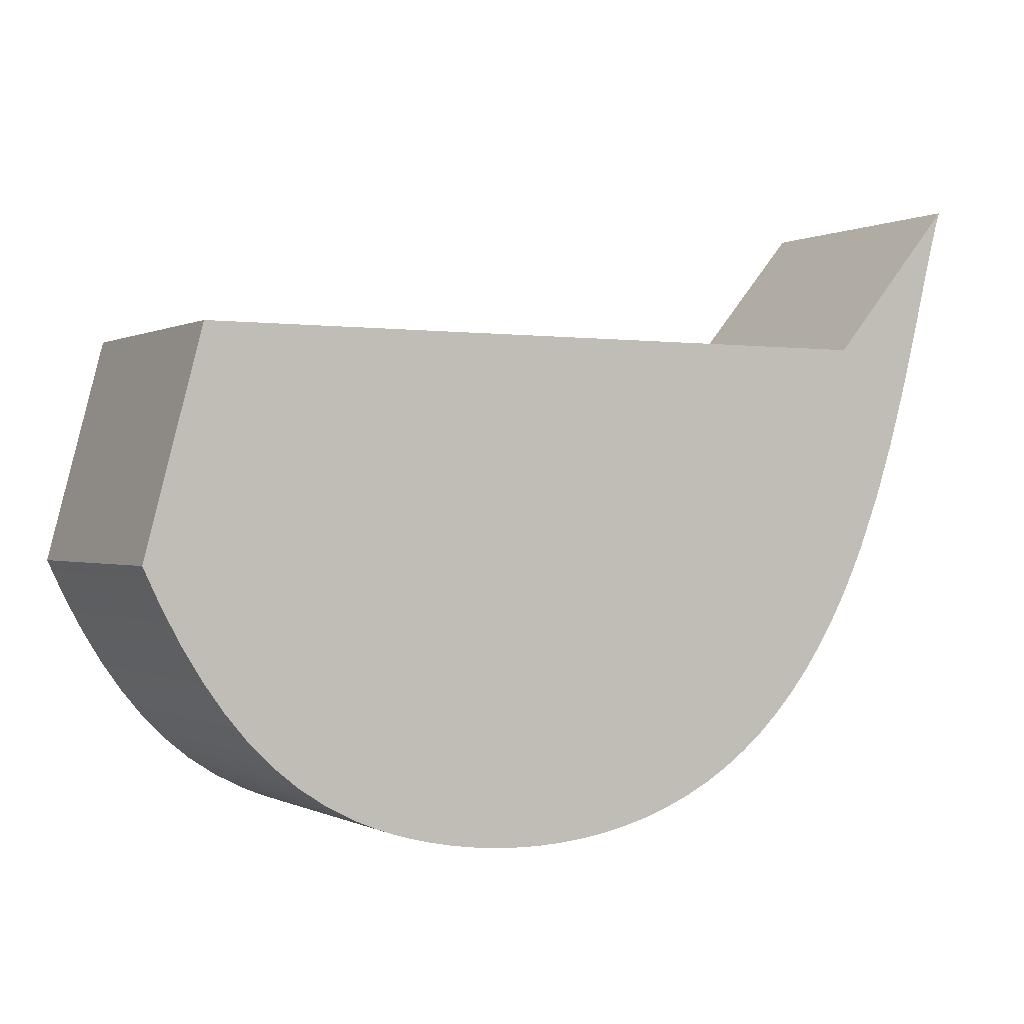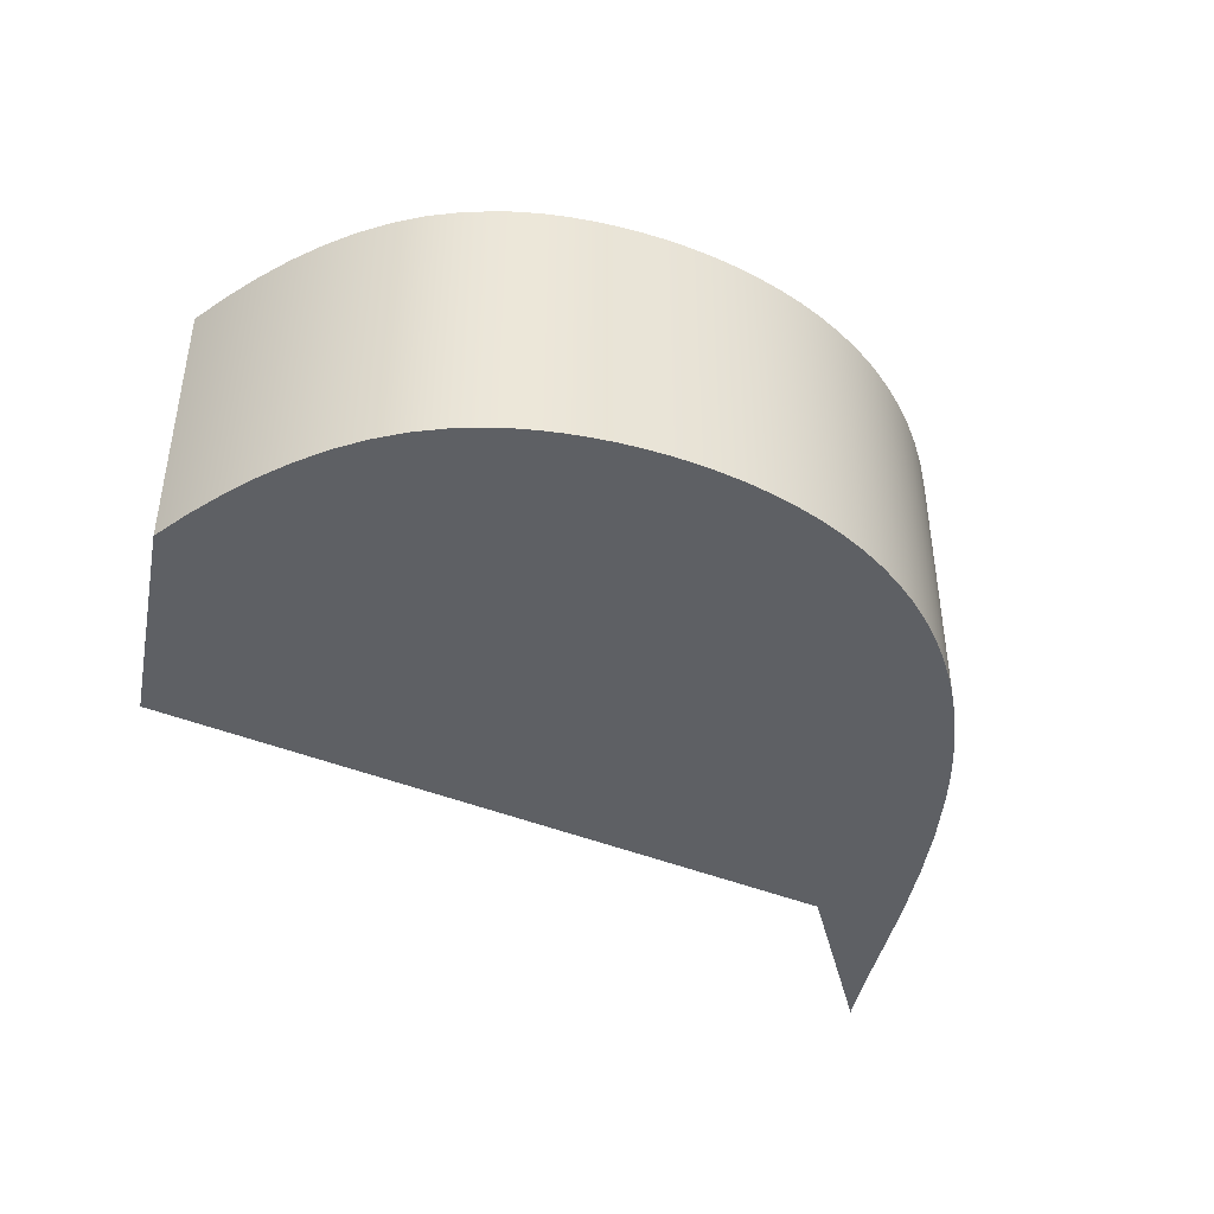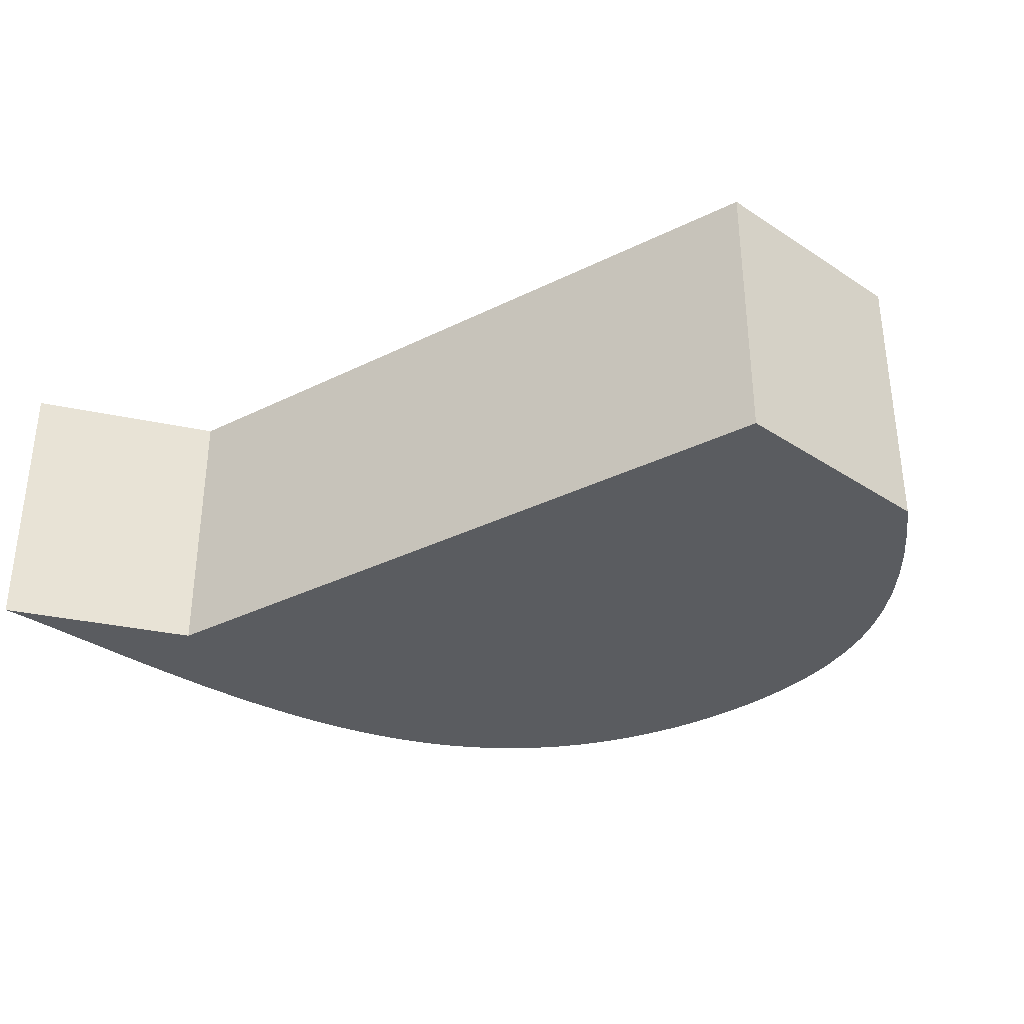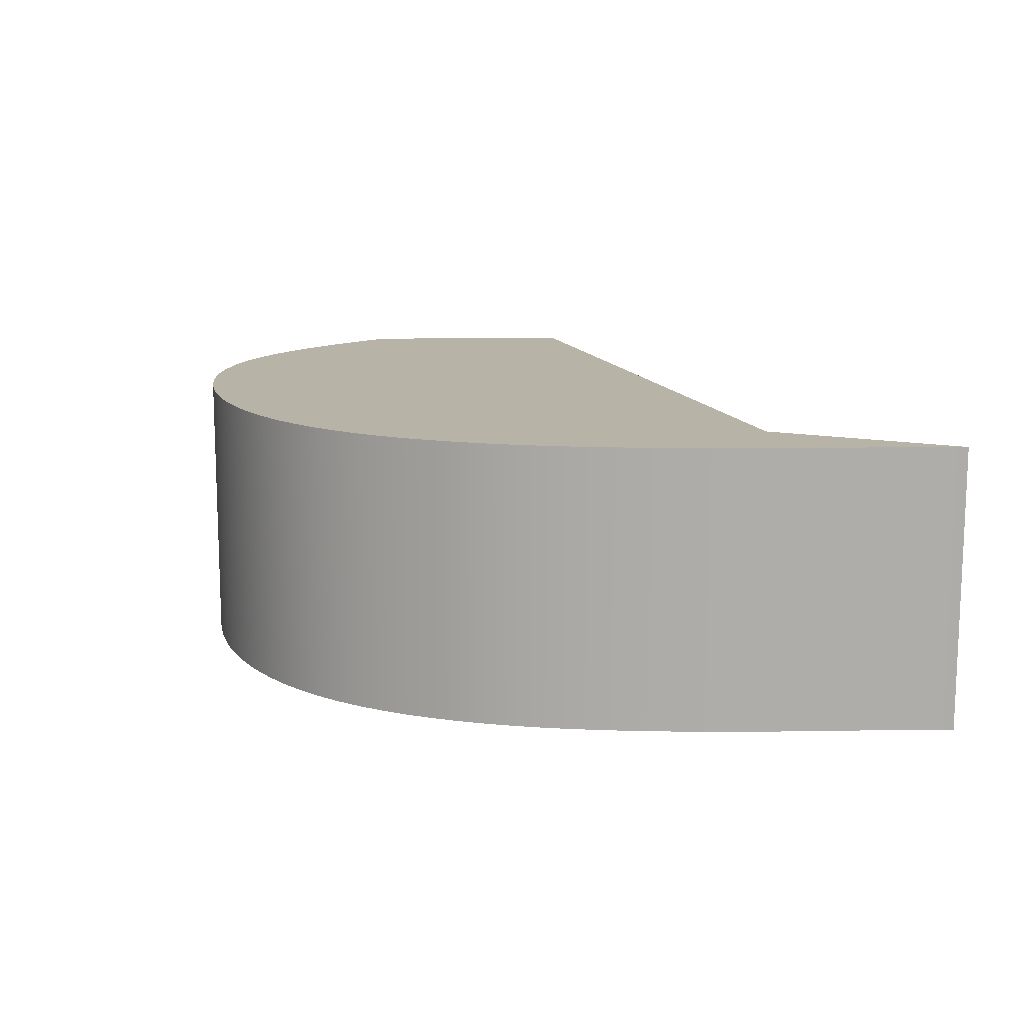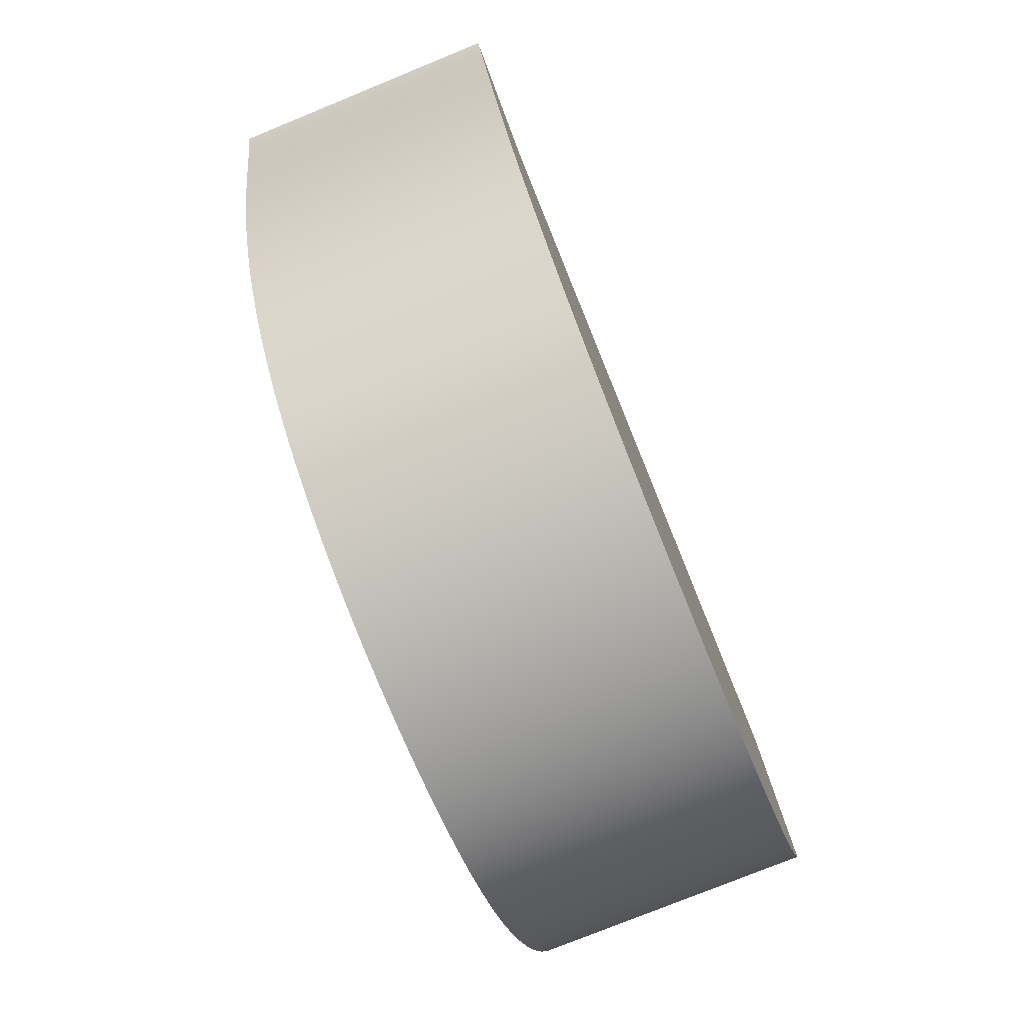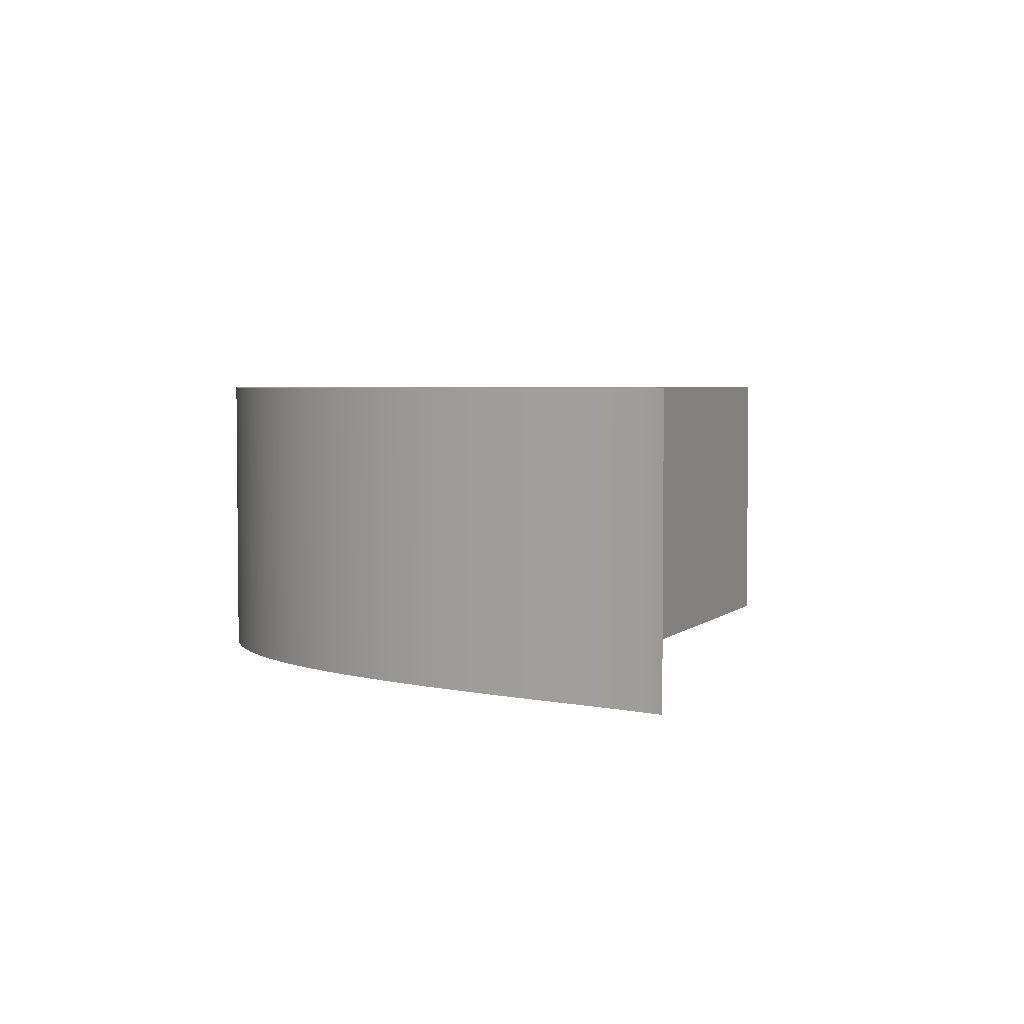
<metadata>
{"format":"obj","ext":"obj","renderer":"f3d","projection":"perspective","resolution":1024,"background":"white","views":[{"elev":-0.1,"azim":-29.0,"up":"+Y"},{"elev":-43.0,"azim":-26.0,"up":"+Z"},{"elev":-34.1,"azim":-146.2,"up":"+Z"},{"elev":12.9,"azim":73.9,"up":"+Z"},{"elev":-76.6,"azim":112.2,"up":"+Y"},{"elev":3.7,"azim":112.1,"up":"+Z"}]}
</metadata>
<code>
v -55.74 14.99 0
v -56.65 13.92 0
v -56.65 13.92 2
v -55.74 14.99 2
v -62.08 12.38 0
v -61.96 12.12 0
v -61.82 11.87 0
v -61.69 11.65 0
v -61.54 11.44 0
v -61.38 11.26 0
v -61.22 11.09 0
v -61.04 10.94 0
v -60.84 10.81 0
v -60.61 10.69 0
v -60.49 10.64 0
v -60.36 10.59 0
v -60.23 10.55 0
v -60.09 10.52 0
v -59.94 10.49 0
v -59.78 10.46 0
v -59.62 10.45 0
v -59.45 10.44 0
v -59.28 10.44 0
v -59.11 10.44 0
v -58.93 10.46 0
v -58.75 10.48 0
v -58.57 10.52 0
v -58.39 10.57 0
v -58.22 10.63 0
v -58.04 10.7 0
v -57.87 10.79 0
v -57.71 10.89 0
v -57.55 11 0
v -57.4 11.12 0
v -57.26 11.26 0
v -57.13 11.4 0
v -57 11.56 0
v -56.88 11.73 0
v -56.77 11.9 0
v -56.67 12.08 0
v -56.58 12.27 0
v -56.49 12.46 0
v -56.34 12.84 0
v -56.21 13.23 0
v -56.11 13.59 0
v -56.06 13.76 0
v -56.02 13.93 0
v -55.98 14.09 0
v -55.94 14.23 0
v -55.91 14.37 0
v -55.88 14.49 0
v -55.85 14.61 0
v -55.83 14.71 0
v -55.8 14.8 0
v -55.78 14.87 0
v -55.76 14.94 0
v -55.74 14.99 0
v -55.74 14.99 2
v -55.76 14.94 2
v -55.78 14.87 2
v -55.8 14.8 2
v -55.83 14.71 2
v -55.85 14.61 2
v -55.88 14.49 2
v -55.91 14.37 2
v -55.94 14.23 2
v -55.98 14.09 2
v -56.02 13.93 2
v -56.06 13.76 2
v -56.11 13.59 2
v -56.21 13.23 2
v -56.34 12.84 2
v -56.49 12.46 2
v -56.58 12.27 2
v -56.67 12.08 2
v -56.77 11.9 2
v -56.88 11.73 2
v -57 11.56 2
v -57.13 11.4 2
v -57.26 11.26 2
v -57.4 11.12 2
v -57.55 11 2
v -57.71 10.89 2
v -57.87 10.79 2
v -58.04 10.7 2
v -58.22 10.63 2
v -58.39 10.57 2
v -58.57 10.52 2
v -58.75 10.48 2
v -58.93 10.46 2
v -59.11 10.44 2
v -59.28 10.44 2
v -59.45 10.44 2
v -59.62 10.45 2
v -59.78 10.46 2
v -59.94 10.49 2
v -60.09 10.52 2
v -60.23 10.55 2
v -60.36 10.59 2
v -60.49 10.64 2
v -60.61 10.69 2
v -60.84 10.81 2
v -61.04 10.94 2
v -61.22 11.09 2
v -61.38 11.26 2
v -61.54 11.44 2
v -61.69 11.65 2
v -61.82 11.87 2
v -61.96 12.12 2
v -62.08 12.38 2
v -61.68 13.92 0
v -62.08 12.38 0
v -62.08 12.38 2
v -61.68 13.92 2
v -56.65 13.92 0
v -61.68 13.92 0
v -61.68 13.92 2
v -56.65 13.92 2
v -56.65 13.92 2
v -61.68 13.92 2
v -62.08 12.38 2
v -61.96 12.12 2
v -61.82 11.87 2
v -61.69 11.65 2
v -61.54 11.44 2
v -61.38 11.26 2
v -61.22 11.09 2
v -61.04 10.94 2
v -60.84 10.81 2
v -60.61 10.69 2
v -60.49 10.64 2
v -60.36 10.59 2
v -60.23 10.55 2
v -60.09 10.52 2
v -59.94 10.49 2
v -59.78 10.46 2
v -59.62 10.45 2
v -59.45 10.44 2
v -59.28 10.44 2
v -59.11 10.44 2
v -58.93 10.46 2
v -58.75 10.48 2
v -58.57 10.52 2
v -58.39 10.57 2
v -58.22 10.63 2
v -58.04 10.7 2
v -57.87 10.79 2
v -57.71 10.89 2
v -57.55 11 2
v -57.4 11.12 2
v -57.26 11.26 2
v -57.13 11.4 2
v -57 11.56 2
v -56.88 11.73 2
v -56.77 11.9 2
v -56.67 12.08 2
v -56.58 12.27 2
v -56.49 12.46 2
v -56.34 12.84 2
v -56.21 13.23 2
v -56.11 13.59 2
v -56.06 13.76 2
v -56.02 13.93 2
v -55.98 14.09 2
v -55.94 14.23 2
v -55.91 14.37 2
v -55.88 14.49 2
v -55.85 14.61 2
v -55.83 14.71 2
v -55.8 14.8 2
v -55.78 14.87 2
v -55.76 14.94 2
v -55.74 14.99 2
v -61.68 13.92 0
v -56.65 13.92 0
v -55.74 14.99 0
v -55.76 14.94 0
v -55.78 14.87 0
v -55.8 14.8 0
v -55.83 14.71 0
v -55.85 14.61 0
v -55.88 14.49 0
v -55.91 14.37 0
v -55.94 14.23 0
v -55.98 14.09 0
v -56.02 13.93 0
v -56.06 13.76 0
v -56.11 13.59 0
v -56.21 13.23 0
v -56.34 12.84 0
v -56.49 12.46 0
v -56.58 12.27 0
v -56.67 12.08 0
v -56.77 11.9 0
v -56.88 11.73 0
v -57 11.56 0
v -57.13 11.4 0
v -57.26 11.26 0
v -57.4 11.12 0
v -57.55 11 0
v -57.71 10.89 0
v -57.87 10.79 0
v -58.04 10.7 0
v -58.22 10.63 0
v -58.39 10.57 0
v -58.57 10.52 0
v -58.75 10.48 0
v -58.93 10.46 0
v -59.11 10.44 0
v -59.28 10.44 0
v -59.45 10.44 0
v -59.62 10.45 0
v -59.78 10.46 0
v -59.94 10.49 0
v -60.09 10.52 0
v -60.23 10.55 0
v -60.36 10.59 0
v -60.49 10.64 0
v -60.61 10.69 0
v -60.84 10.81 0
v -61.04 10.94 0
v -61.22 11.09 0
v -61.38 11.26 0
v -61.54 11.44 0
v -61.69 11.65 0
v -61.82 11.87 0
v -61.96 12.12 0
v -62.08 12.38 0
g 491c87b0-e2aa-11ea-9263-54bf646e7e1f
f 1 2 4
f 4 2 3
g 491f958c-e2aa-11ea-87cd-54bf646e7e1f
f 5 6 110
f 110 6 109
f 109 6 7
f 109 7 108
f 108 7 8
f 108 8 107
f 107 8 9
f 107 9 106
f 106 9 10
f 106 10 105
f 105 10 11
f 105 11 104
f 104 11 12
f 104 12 103
f 103 12 13
f 103 13 102
f 102 13 14
f 102 14 101
f 101 14 15
f 101 15 100
f 100 15 16
f 100 16 99
f 99 16 17
f 99 17 98
f 98 17 18
f 98 18 97
f 97 18 19
f 97 19 96
f 96 19 20
f 96 20 95
f 95 20 21
f 95 21 94
f 94 21 22
f 94 22 93
f 93 22 23
f 93 23 92
f 92 23 24
f 92 24 91
f 91 24 25
f 91 25 90
f 90 25 26
f 90 26 89
f 89 26 27
f 89 27 88
f 88 27 28
f 88 28 87
f 87 28 29
f 87 29 86
f 86 29 30
f 86 30 85
f 85 30 31
f 85 31 84
f 84 31 32
f 84 32 83
f 83 32 33
f 83 33 82
f 82 33 34
f 82 34 81
f 81 34 35
f 81 35 80
f 80 35 36
f 80 36 79
f 79 36 37
f 79 37 78
f 78 37 38
f 78 38 77
f 77 38 39
f 77 39 76
f 76 39 40
f 76 40 75
f 75 40 41
f 75 41 74
f 74 41 42
f 74 42 73
f 73 42 43
f 73 43 72
f 72 43 44
f 72 44 71
f 71 44 45
f 71 45 70
f 70 45 46
f 70 46 69
f 69 46 47
f 69 47 68
f 68 47 48
f 68 48 67
f 67 48 49
f 67 49 66
f 66 49 50
f 66 50 65
f 65 50 51
f 65 51 64
f 64 51 52
f 64 52 63
f 63 52 53
f 63 53 62
f 62 53 54
f 62 54 61
f 61 54 55
f 61 55 60
f 60 55 56
f 60 56 59
f 59 56 57
f 59 57 58
g 4922554c-e2aa-11ea-8cd6-54bf646e7e1f
f 111 112 114
f 114 112 113
g 492c1b76-e2aa-11ea-91e6-54bf646e7e1f
f 115 116 118
f 118 116 117
g 492f5086-e2aa-11ea-9803-54bf646e7e1f
f 120 158 119
f 119 158 159
f 119 159 160
f 121 122 120
f 120 122 156
f 120 156 157
f 156 122 155
f 155 122 123
f 155 123 154
f 154 123 124
f 154 124 153
f 153 124 152
f 152 124 125
f 152 125 151
f 151 125 150
f 150 125 126
f 150 126 149
f 149 126 148
f 148 126 127
f 148 127 147
f 147 127 146
f 146 127 145
f 145 127 128
f 145 128 129
f 129 130 145
f 145 130 131
f 145 131 132
f 132 133 145
f 145 133 134
f 145 134 135
f 135 136 145
f 145 136 137
f 145 137 138
f 138 139 145
f 145 139 140
f 145 140 141
f 141 142 145
f 145 142 143
f 145 143 144
f 157 158 120
f 160 161 119
f 119 161 162
f 119 162 163
f 163 164 119
f 119 164 165
f 119 165 166
f 166 167 119
f 119 167 168
f 119 168 169
f 169 170 119
f 119 170 171
f 119 171 172
f 172 173 119
g 4932ac70-e2aa-11ea-b84a-54bf646e7e1f
f 175 191 174
f 174 191 192
f 174 192 193
f 176 177 175
f 175 177 178
f 175 178 179
f 179 180 175
f 175 180 181
f 175 181 182
f 182 183 175
f 175 183 184
f 175 184 185
f 185 186 175
f 175 186 187
f 175 187 188
f 188 189 175
f 175 189 190
f 175 190 191
f 174 193 227
f 227 193 194
f 227 194 226
f 226 194 195
f 226 195 225
f 225 195 196
f 225 196 197
f 225 197 224
f 224 197 198
f 224 198 199
f 224 199 223
f 223 199 200
f 223 200 201
f 223 201 222
f 222 201 202
f 222 202 203
f 203 204 222
f 222 204 221
f 221 204 220
f 220 204 219
f 219 204 218
f 218 204 217
f 217 204 216
f 216 204 215
f 215 204 214
f 214 204 213
f 213 204 212
f 212 204 211
f 211 204 210
f 210 204 209
f 209 204 208
f 208 204 207
f 207 204 206
f 206 204 205
f 227 228 174

</code>
